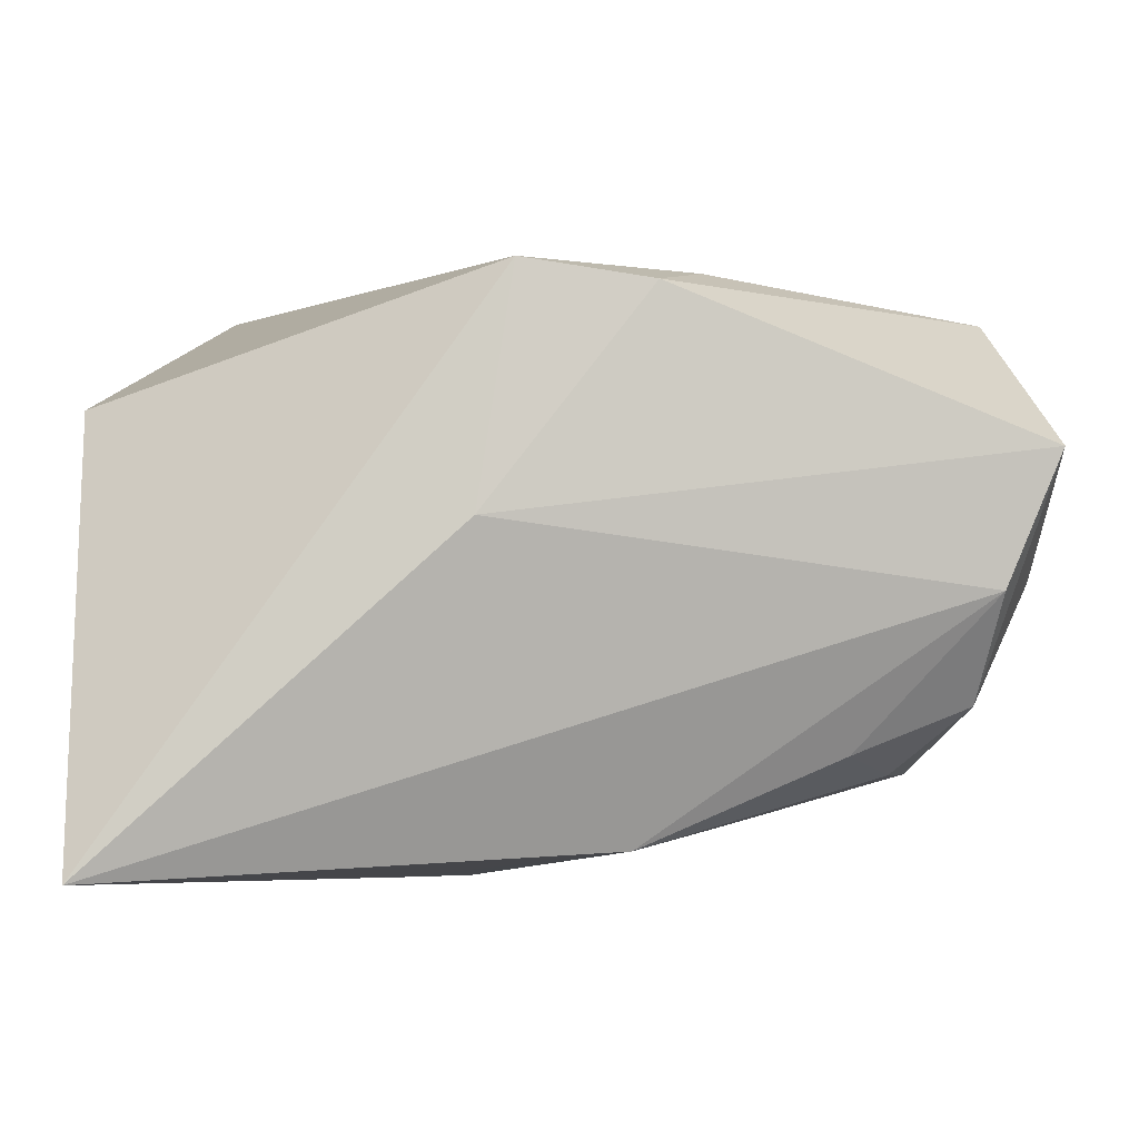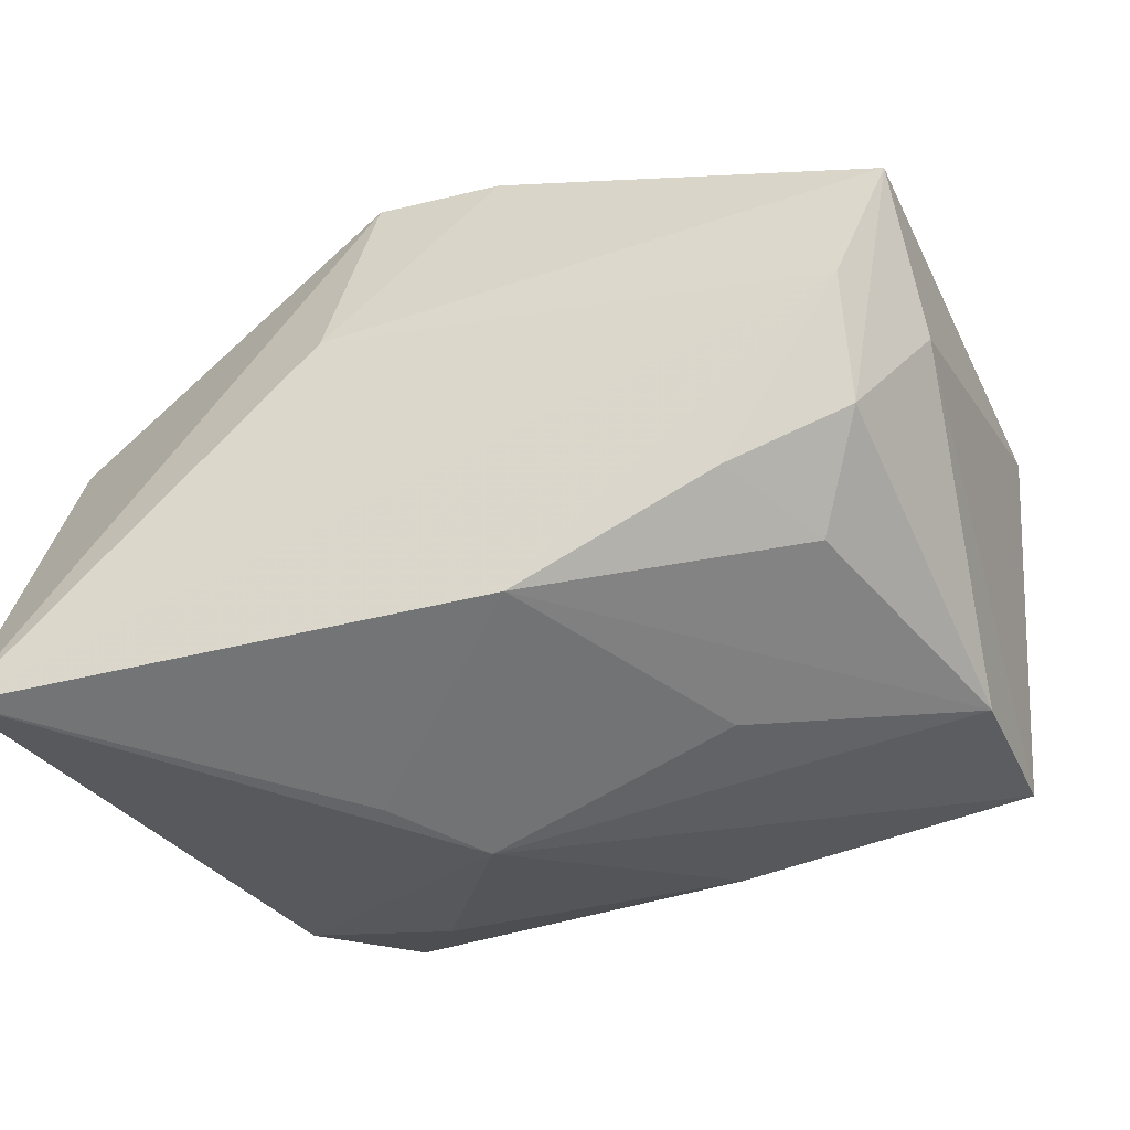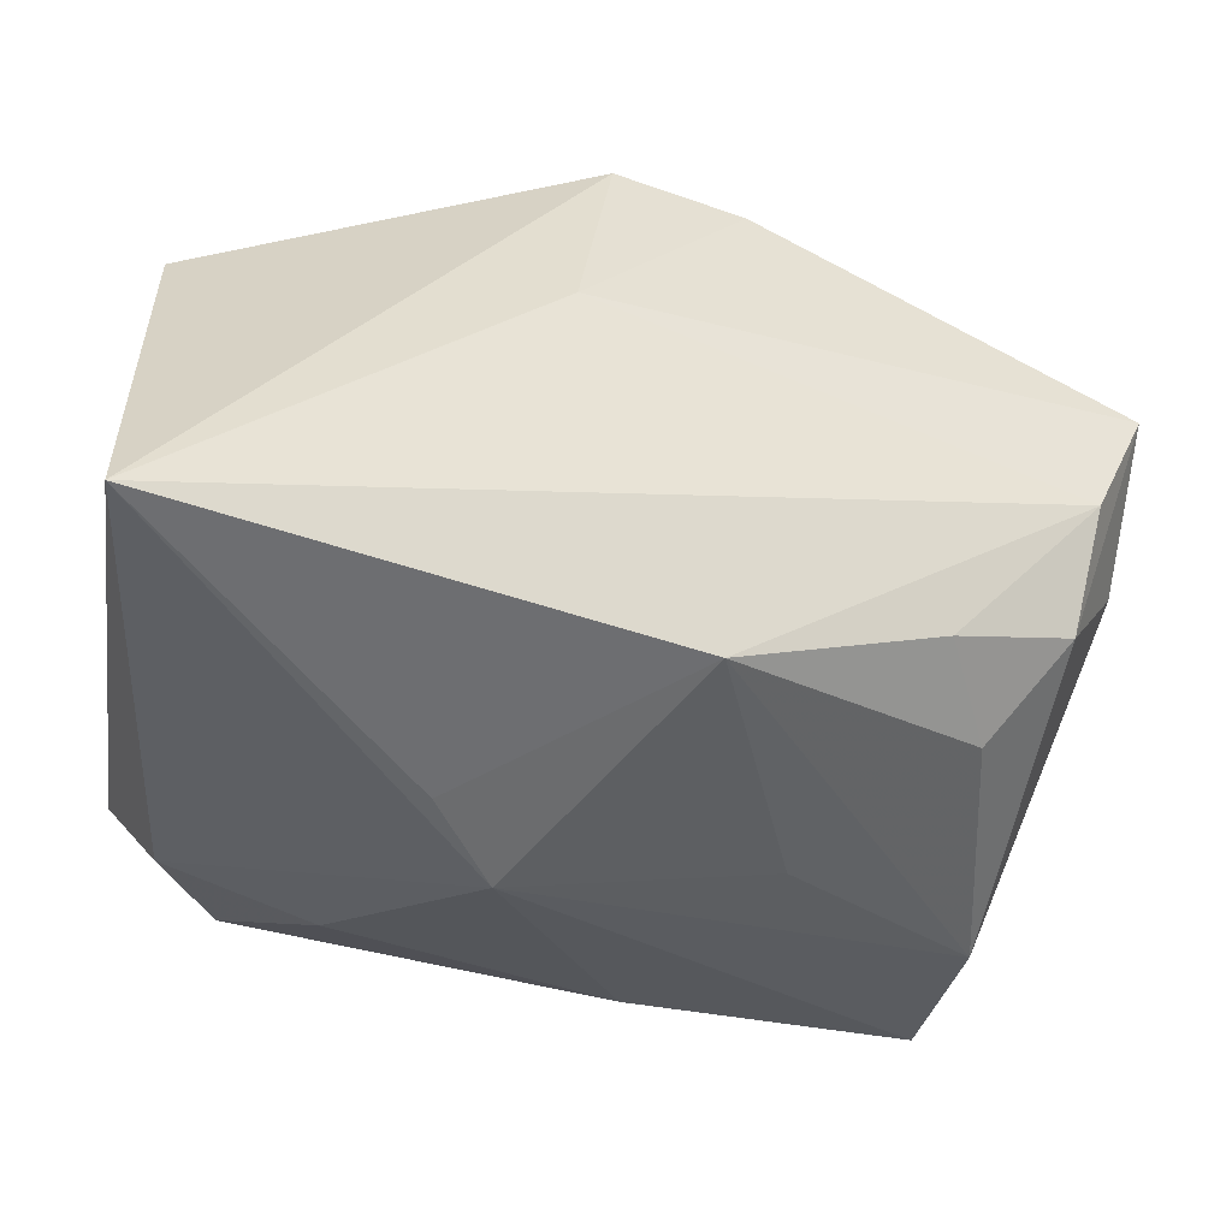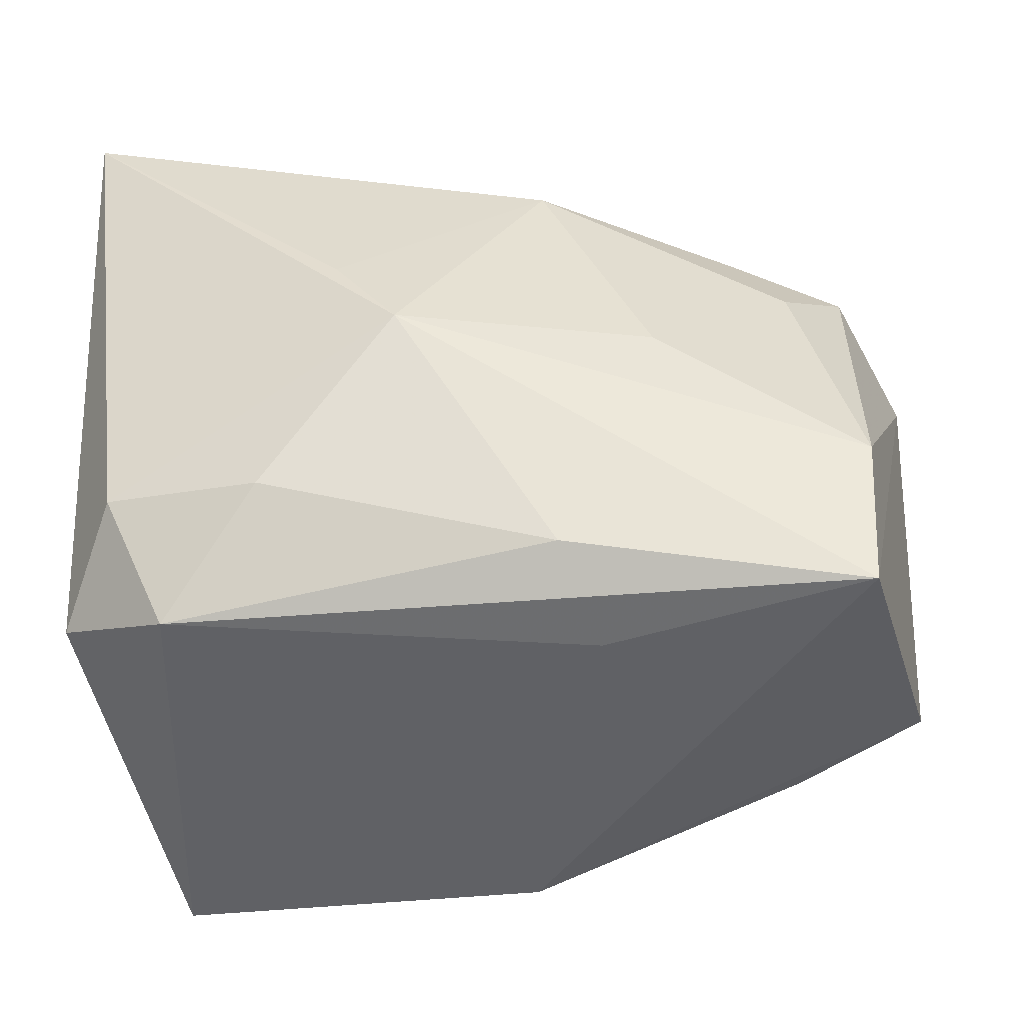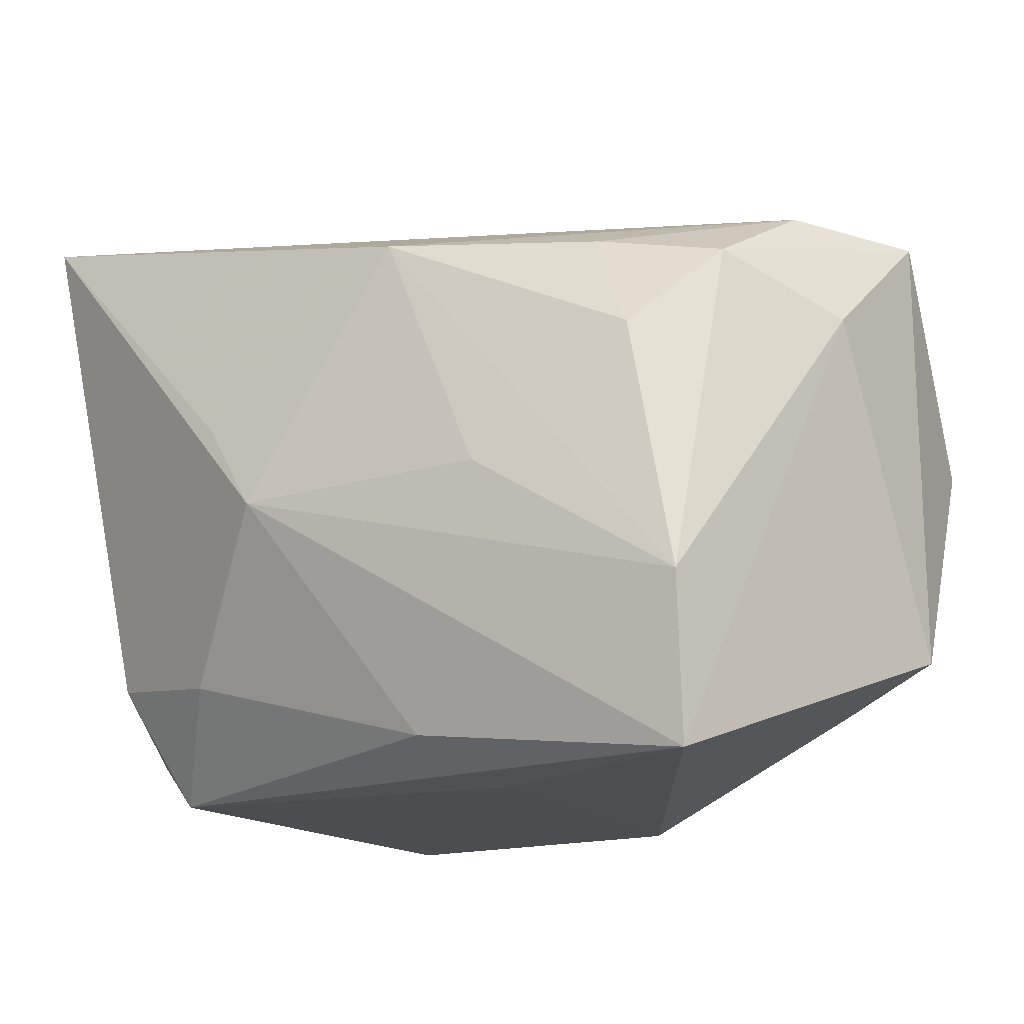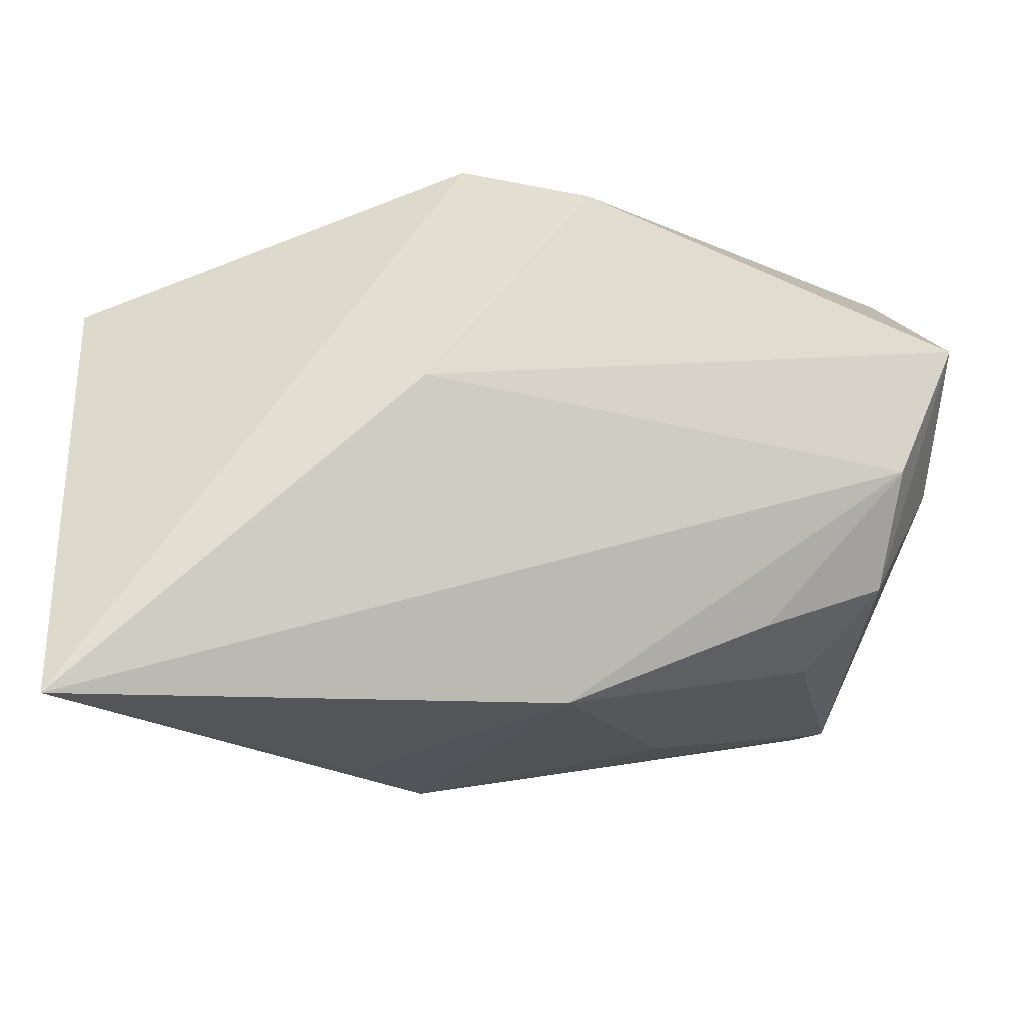
<metadata>
{"format":"obj","ext":"obj","renderer":"f3d","projection":"perspective","resolution":1024,"background":"white","views":[{"elev":-1.6,"azim":178.0,"up":"+Z"},{"elev":-47.0,"azim":-153.1,"up":"+Z"},{"elev":-46.6,"azim":169.6,"up":"+Z"},{"elev":-48.3,"azim":-176.5,"up":"+Y"},{"elev":-16.5,"azim":-141.1,"up":"+Y"},{"elev":-17.1,"azim":178.4,"up":"+Z"}]}
</metadata>
<code>
v -0.007373 0.01026 0.01338
v -0.006223 -0.01612 -0.006342
v -0.00501 0.01524 0.01242
v 0.003574 -0.00154 -0.01607
v -0.002119 -0.01612 0.01236
v 0.02101 -0.01209 -0.004862
v -0.02102 -0.005889 0.0119
v 0.001521 0.01601 0.0133
v -0.02326 -0.009837 0.006875
v -0.02419 0.0122 0.005124
v -0.01028 -0.01201 0.01239
v -0.01999 -0.007961 -0.01127
v 0.01047 -0.009818 -0.01239
v -0.009499 -0.001138 -0.01354
v -0.0143 0.01056 -0.009389
v -0.003967 0.01162 -0.01373
v 0.003317 0.01749 0.001596
v -0.004315 -0.01399 -0.01146
v -0.01942 -0.01612 -0.01006
v 0.01524 -0.01528 -0.008284
v -0.01396 -0.007072 0.01438
v -0.02238 0.001433 0.01206
v -0.02131 0.01247 -0.001643
v -0.02362 0.006519 -0.00115
v 0.006845 0.003207 -0.0157
v -0.007727 -0.007528 0.01537
v 0.0183 -0.008739 -0.01062
v 0.01713 -0.01541 0.01414
v 0.0213 0.01198 0.006646
v 0.0213 0.01746 -0.01464
v -0.0204 0.009266 -0.007102
v -0.01694 0.005268 -0.0106
v -0.01658 -0.01136 0.009805
f 9 19 5
f 17 8 30
f 27 4 30
f 30 6 27
f 23 31 10
f 23 17 30
f 10 17 23
f 16 23 30
f 10 31 24
f 24 9 10
f 19 9 24
f 4 27 13
f 5 19 2
f 2 28 5
f 30 8 29
f 8 28 29
f 29 6 30
f 29 28 6
f 30 4 25
f 25 16 30
f 4 16 25
f 31 23 15
f 23 16 15
f 14 16 4
f 33 9 5
f 33 7 9
f 5 28 26
f 26 28 8
f 3 17 10
f 8 17 3
f 10 9 22
f 9 7 22
f 22 3 10
f 18 19 4
f 4 13 18
f 20 27 6
f 20 13 27
f 20 18 13
f 6 28 20
f 28 2 20
f 20 2 19
f 19 18 20
f 31 15 32
f 32 15 16
f 11 33 5
f 7 33 11
f 1 26 8
f 8 3 1
f 3 22 1
f 16 14 12
f 12 32 16
f 4 19 12
f 12 14 4
f 31 32 12
f 19 24 12
f 12 24 31
f 7 11 21
f 21 22 7
f 5 26 21
f 21 11 5
f 26 1 21
f 21 1 22

</code>
